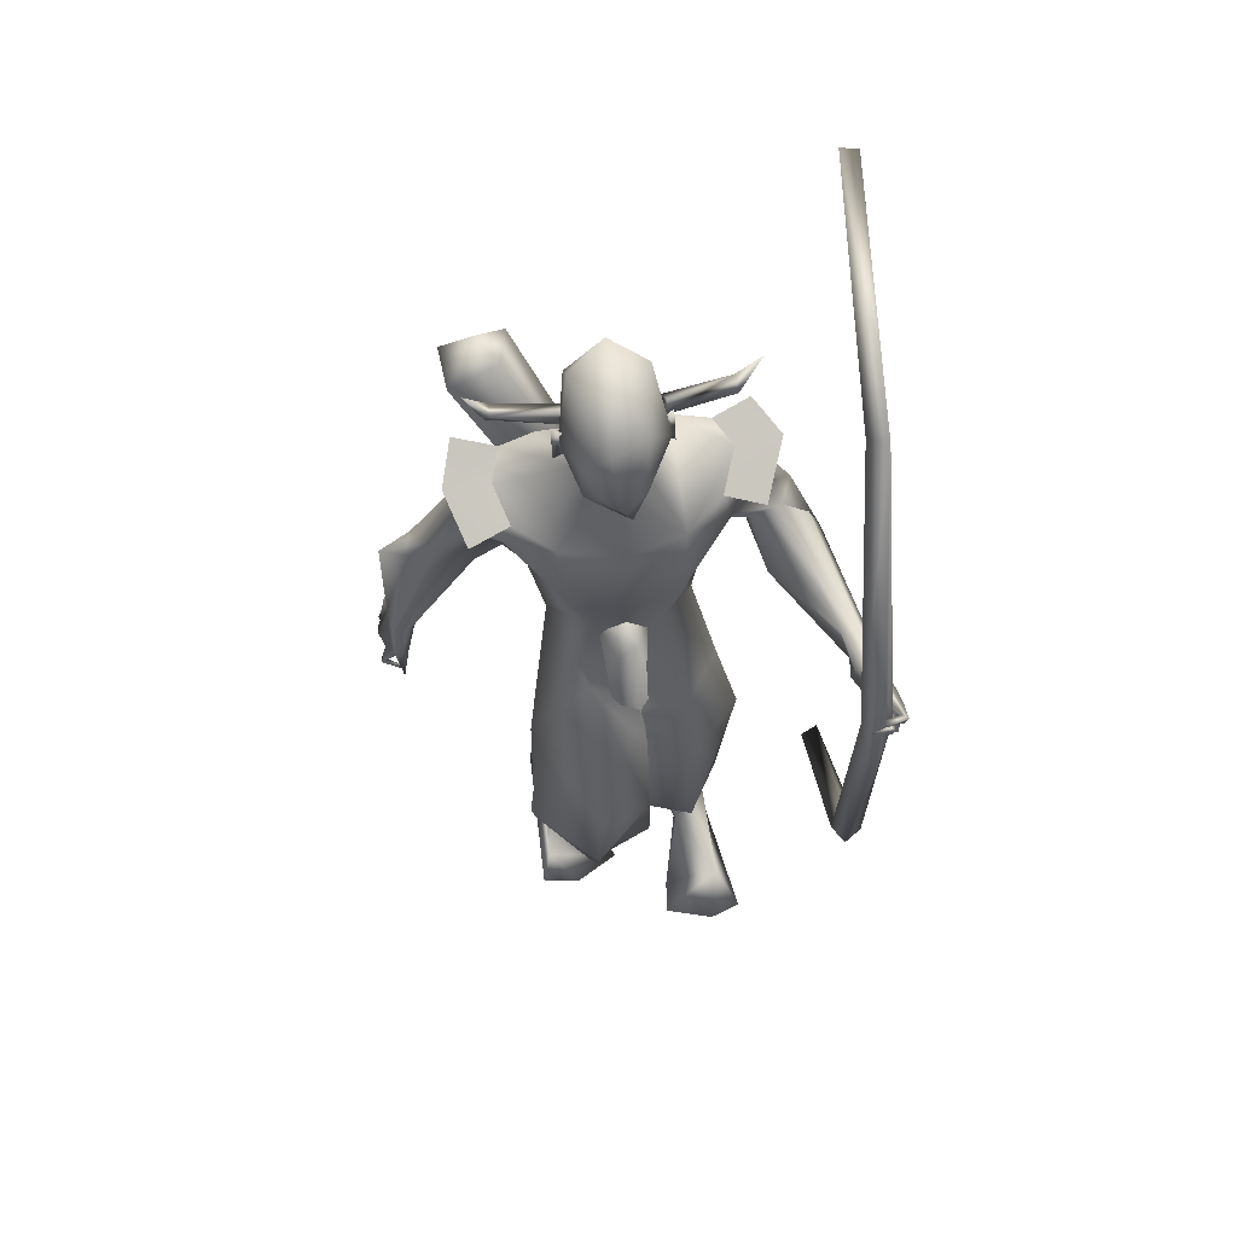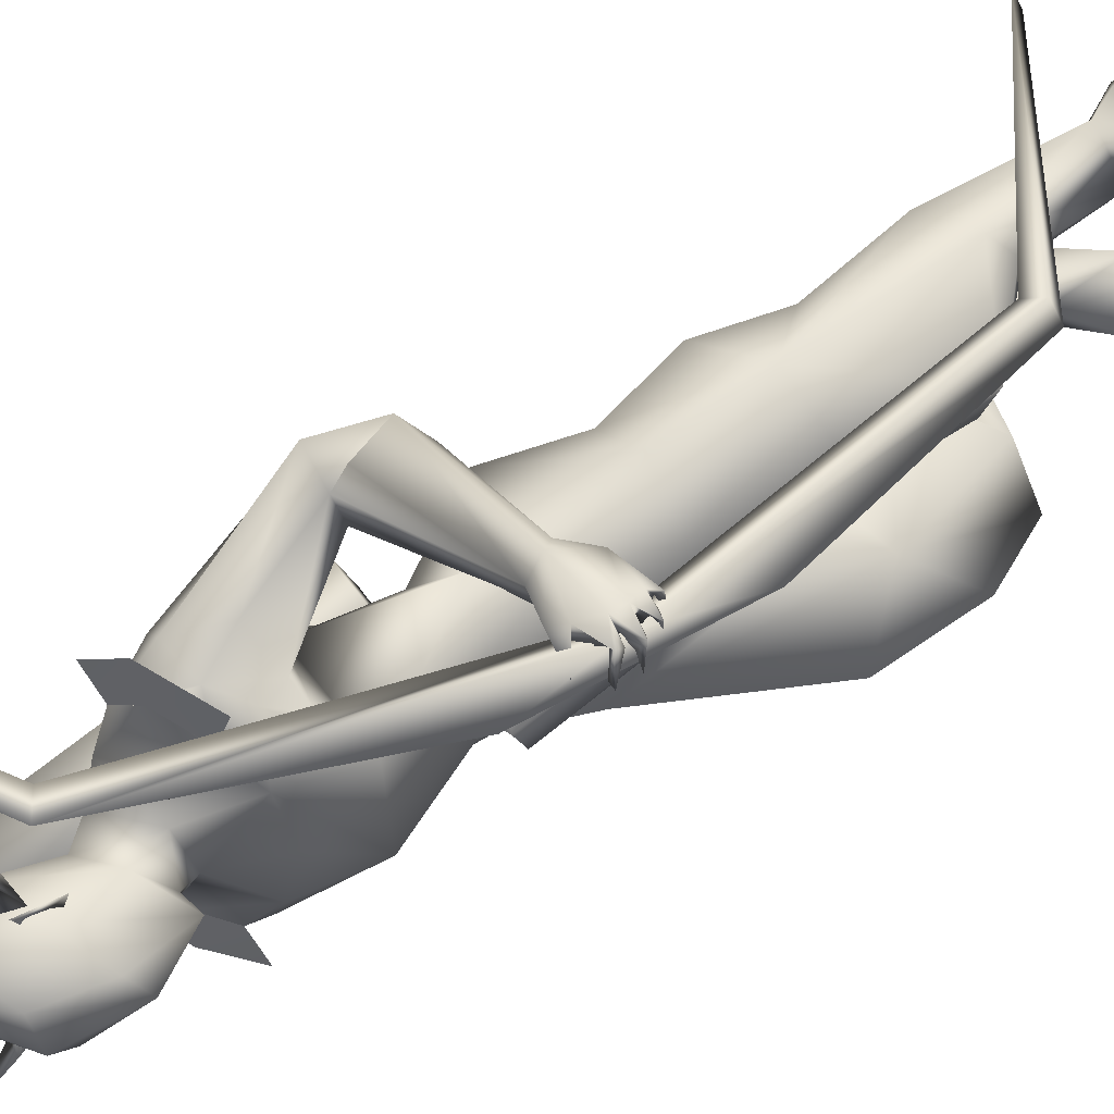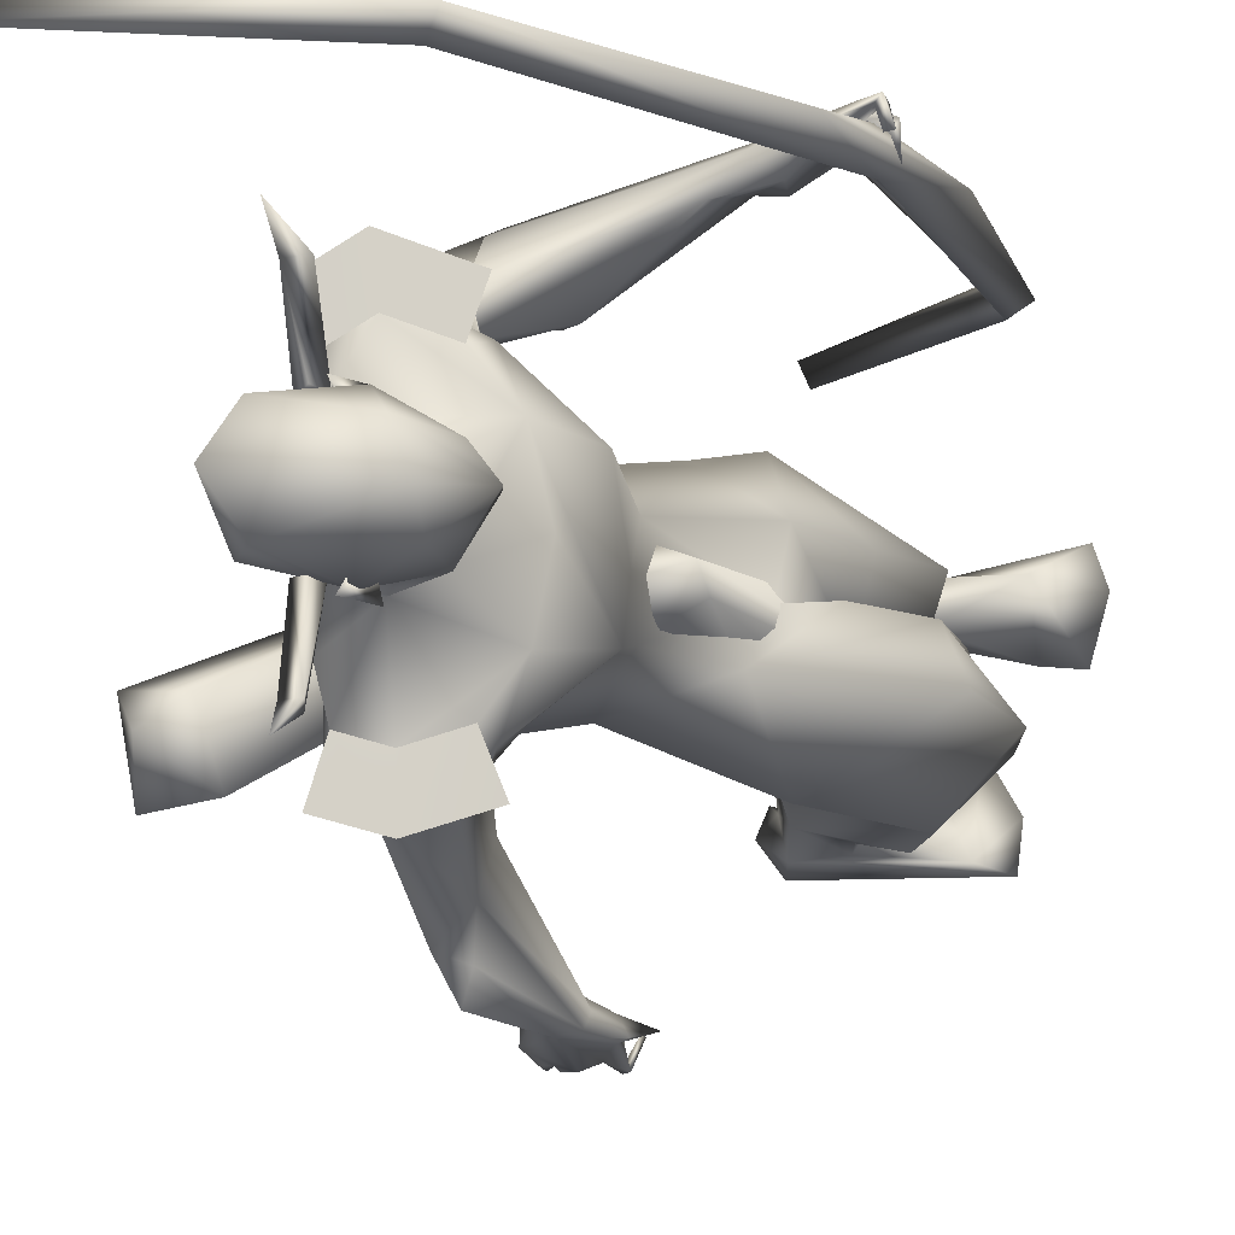
<metadata>
{"format":"obj","ext":"obj","renderer":"f3d","projection":"perspective","resolution":1024,"background":"white","views":[{"elev":69.3,"azim":83.1,"up":"+Z"},{"elev":54.7,"azim":44.1,"up":"+Y"},{"elev":-9.3,"azim":15.6,"up":"+Y"}]}
</metadata>
<code>
o A4_Circle
v 0.2246 -0.06192 2.451
v 0.2039 -0.06213 2.501
v 0.2255 -0.1004 2.426
v 0.1915 -0.09878 2.522
v 0.1899 -0.06203 2.467
v 0.2005 -0.06202 2.465
v 0.2118 0.1618 2.45
v 0.1958 0.1618 2.501
v 0.2097 0.2001 2.424
v 0.1765 0.1983 2.523
v 0.1896 0.1618 2.48
v 0.1773 0.1618 2.471
v 0.1512 0.1861 2.524
v 0.1202 0.1735 2.494
v 0.1687 0.1794 2.48
v 0.1219 0.3482 2.562
v 0.1356 0.3649 2.519
v 0.165 0.3541 2.547
v 0.1282 0.4121 2.653
v 0.1495 -0.0671 2.523
v 0.166 -0.06374 2.48
v 0.1174 -0.06847 2.495
v 0.1652 -0.2373 2.562
v 0.1494 -0.2522 2.519
v 0.1216 -0.2379 2.547
v 0.1509 -0.3 2.653
v 0.09968 -0.6419 1.054
v 0.08253 -0.6112 1.043
v 0.05196 -0.5751 1.116
v 0.07539 -0.5869 1.26
v 0.03665 -0.6233 1.047
v 0.02641 -0.6301 1.045
v 0.03355 -0.6086 1.176
v 0.1157 -0.5983 1.251
v 0.2045 -0.5929 1.128
v 0.1726 -0.6015 1.103
v 0.1796 -0.5534 1.111
v 0.2317 -0.5769 1.033
v 0.1346 -0.6259 1.04
v 0.06465 -0.5984 1.06
v 0.06152 -0.6328 1.069
v 0.1866 -0.5812 0.9992
v 0.1917 -0.5824 0.9784
v 0.156 -0.6435 0.9959
v 0.164 -0.6277 1.015
v 0.1743 -0.6415 1.011
v 0.1213 -0.5493 0.9844
v 0.1029 -0.6192 1.001
v 0.1202 -0.6245 0.9895
v 0.1163 -0.616 1.013
v 0.05804 -0.6414 1.025
v 0.07096 -0.5536 0.999
v 0.06789 -0.6231 0.9968
v 0.07206 -0.613 1.019
v 0.03403 -0.5812 1.04
v 0.02326 -0.5819 1.021
v 0.03552 -0.6393 1.028
v 0.06064 -0.5305 1.2
v 0.1409 -0.5262 1.203
v 0.2727 -0.1458 1.58
v 0.361 -0.03977 1.65
v 0.1475 -0.04491 1.68
v 0.2843 0.06571 1.171
v 0.4073 -0.08482 1.899
v 0.04966 -0.1301 2.216
v 0.04155 -0.1291 1.908
v 0.21 -0.2033 1.877
v 0.07209 -0.3407 1.599
v 0.2434 -0.01119 2.263
v 0.2817 -0.03429 2.304
v 0.1168 -0.04929 2.648
v 0.2324 -0.006556 2.181
v 0.09912 -0.03139 2.298
v 0.1573 -0.05017 2.219
v 0.01363 -0.2522 2.067
v 0.2618 -0.2172 2.128
v 0.1534 -0.2523 2.159
v 0.2715 -0.2429 2.063
v 0.149 -0.201 1.913
v 0.2841 -0.2012 1.969
v 0.06774 -0.2275 2.192
v 0.7972 -0.06716 0.7873
v 0.6427 -0.2436 0.8141
v 0.7624 -0.04701 1.086
v 0.5656 0.1025 1.129
v 0.6826 0.0971 0.9367
v 0.4153 -0.02268 0.8503
v 0.2794 -0.1084 1.17
v 0.4623 -0.1771 0.8227
v 0.4818 0.08414 0.9203
v 0.7371 -0.08641 0.5785
v 0.5632 -0.2532 0.6156
v 0.353 -0.203 0.6198
v 0.663 0.1014 0.6023
v 0.4196 0.1121 0.6705
v 0.3072 -0.02108 0.6967
v 0.4725 -0.1582 0.4395
v 0.4335 -0.2176 0.4702
v 0.4256 -0.06014 0.4121
v 0.2757 -0.0871 0.4219
v 0.2235 -0.125 0.1678
v 0.4787 -0.2255 1.149
v 0.2485 0.05176 1.103
v 0.4777 -0.05145 1.448
v 0.1333 -0.06901 1.307
v 0.3707 0.1114 1.079
v 0.4075 -0.1438 0.17
v 0.5614 -0.2115 0.0447
v 0.3648 -0.2051 0.1768
v 0.3645 -0.1052 0.1929
v 0.6533 -0.1271 0.01061
v 0.2355 -0.2133 0.1399
v 0.041 -0.4914 1.658
v 0.1577 -0.5845 1.23
v 0.1614 -0.5528 1.198
v 0.05473 -0.5568 1.235
v 0.1048 -0.514 1.643
v 0.03211 -0.3065 1.909
v 0.1492 -0.324 1.672
v 0.1947 -0.245 1.856
v -0.001411 -0.3812 1.624
v 0.04673 -0.2194 1.97
v 0.08231 -0.3261 2.052
v 0.1901 -0.3481 1.995
v 0.138 -0.4251 1.734
v 0.1228 -0.03908 2.372
v 0.06538 -0.055 2.563
v 0.186 -0.09902 0.07785
v 0.1614 -0.1639 0.09148
v 0.2142 -0.2395 0.06855
v 0.5758 0.004826 -0.005473
v 0.3081 -0.1349 0.05825
v 0.4811 -0.03995 0.01636
v 0.6423 -0.2385 0.02239
v 0.7232 0.7579 1.673
v 0.6664 0.684 1.626
v 0.6691 0.6791 1.757
v 0.5273 0.6999 1.639
v 0.6074 0.7145 1.6
v 0.5403 0.7147 1.67
v 0.5936 0.6409 1.628
v 0.6418 0.7148 1.775
v 0.6068 0.643 1.712
v 0.67 0.721 1.745
v 0.7351 0.7031 1.811
v 0.7116 0.7566 1.709
v 0.7296 0.7284 1.707
v 0.7215 0.7538 1.636
v 0.7685 0.6898 1.766
v 0.7893 0.6911 1.771
v 0.7704 0.7458 1.732
v 0.7655 0.7561 1.752
v 0.7504 0.7408 1.744
v 0.7829 0.6559 1.702
v 0.7791 0.7322 1.692
v 0.7664 0.7245 1.682
v 0.7663 0.7048 1.704
v 0.7485 0.7268 1.693
v 0.7681 0.6586 1.651
v 0.7508 0.7257 1.635
v 0.7711 0.7246 1.646
v 0.747 0.7206 1.651
v 0.7405 0.68 1.605
v 0.7396 0.7409 1.611
v 0.7259 0.7219 1.606
v 0.7239 0.7238 1.619
v 0.539 0.6466 1.625
v 0.5549 0.6891 1.727
v 0.2534 0.2575 1.557
v 0.3592 0.1613 1.623
v 0.3164 0.2242 2.079
v -0.000507 0.1258 2.07
v 0.04743 0.2089 2.229
v 0.1049 0.05694 1.369
v 0.1354 0.1259 1.598
v 0.1294 0.05672 1.223
v 0.1268 0.1662 1.746
v 0.01346 -0.06507 2.074
v 0.3533 0.05816 2.059
v 0.3686 0.06255 1.714
v 0.02637 0.2178 1.907
v 0.266 0.464 1.63
v 0.1719 0.3934 2.081
v 0.2178 0.1534 2.314
v 0.2675 0.06085 2.252
v 0.1086 0.1131 2.35
v 0.2858 0.1252 2.598
v 0.1043 0.1509 2.64
v 0.06329 0.04812 2.705
v 0.2025 0.1359 2.209
v 0.07258 0.1303 2.278
v 0.2389 0.3247 2.12
v 0.123 0.3673 2.161
v 0.2539 0.3496 2.023
v 0.1641 0.3236 1.9
v 0.2942 0.2993 1.951
v 0.05039 0.3174 2.184
v 0.2881 0.3064 0.7752
v 0.2457 0.1461 0.7517
v 0.5748 0.2197 0.9267
v 0.3946 0.3926 0.9509
v 0.5178 0.0562 0.8673
v 0.1738 0.1037 0.8932
v 0.1703 0.115 1.085
v 0.1763 0.218 1.172
v 0.1945 0.293 0.9635
v 0.3375 0.02362 0.8467
v 0.6357 0.2356 0.6169
v 0.2909 0.3099 0.4737
v 0.5783 0.05731 0.6142
v 0.3546 0.02788 0.5828
v 0.4833 0.2748 0.399
v 0.3515 0.1707 0.3005
v 0.2402 0.1688 0.502
v 0.435 0.3406 0.4467
v 0.3893 0.3166 0.08465
v 0.4485 0.1777 0.3316
v 0.497 0.2211 0.1008
v 0.362 0.2181 0.08866
v 0.3268 0.3303 1.209
v 0.1142 0.09954 1.184
v 0.5076 0.212 1.262
v 0.4707 0.08622 1.226
v 0.05528 0.177 1.367
v 0.2887 0.02802 1.083
v 0.6655 0.3354 -0.02015
v 0.4453 0.2203 -0.07458
v 0.8139 0.2996 -0.04606
v 0.3551 0.2957 -0.01852
v -0.01746 0.4651 1.667
v 0.02386 0.5559 1.71
v 0.1348 0.5905 1.706
v 0.1794 0.539 1.547
v 0.1353 0.4294 1.716
v 0.1383 0.631 1.604
v 0.1155 0.5159 1.733
v 0.2144 0.4723 1.559
v 0.009569 0.3472 2.056
v 0.2193 0.3107 1.94
v 0.05423 0.4005 1.714
v 0.02464 0.3097 1.973
v 0.06161 0.4075 2.074
v 0.1569 0.4545 1.98
v 0.3439 0.1181 2.441
v 0.05195 0.1519 2.511
v 0.02777 0.0451 2.536
v 0.3463 0.185 -0.07063
v 0.3137 0.2312 -0.07727
v 0.3676 0.3191 -0.07893
v 0.7704 0.1542 -0.05955
v 0.7813 0.3935 -0.0495
v 0.6716 0.1659 -0.06759
v 0.4903 0.619 1.723
v 0.2009 -0.08327 2.466
v 0.2233 0.1893 2.484
v 0.5447 0.055 0.594
v 0.4712 0.02838 1.64
v 0.3781 0.1199 1.6
v 0.3645 0.05923 1.665
v 0.4562 0.08567 1.665
v 0.3806 -0.006918 1.607
v 0.5347 0.05298 0.3814
v 0.3095 0.2176 0.4262
v 0.4942 0.1741 0.4456
v 0.316 -0.1092 0.433
v 0.4987 -0.05395 0.4504
v 0.3925 0.2082 1.904
v 0.327 -0.1106 2.084
v 0.09322 -0.5821 1.666
v 0.3038 -0.3297 2.11
v 0.1565 -0.3792 2.161
v 0.03442 -0.3443 2.207
v 0.2723 0.4336 2.106
v 0.1088 0.4937 2.165
v 0.008838 0.4234 2.199
v 0.746 0.7235 1.692
v 0.6938 0.6806 1.679
v 0.8395 0.681 1.445
v 0.7116 0.681 1.945
v 0.7455 0.6388 1.69
v 0.7834 0.725 0.7507
v 0.817 0.6724 0.7458
v 0.3356 0.6896 2.54
v 0.767 0.6369 0.759
v 0.3042 0.6376 2.514
v 0.7333 0.6896 0.7639
v 0.2844 0.6923 2.491
v -0.3567 0.7085 2.717
v 0.307 0.6548 0.2377
v -0.3498 0.6538 2.744
v 0.2859 0.7075 0.2515
v 0.07808 0.08066 1.645
v 0.1087 -0.03795 1.603
v -0.01712 -0.05391 1.569
v -0.1788 -0.3504 2.286
v -0.0454 0.0647 1.611
v -0.214 -0.1748 2.278
v -0.05448 -0.198 2.4
v -0.02625 -0.3362 2.345
v -0.1367 -0.2497 2.407
v 0.3234 0.0298 2.597
v 0.3169 -0.0365 2.53
v 0.3384 0.08176 2.261
v 0.3856 0.05804 2.41
v 0.3408 -0.002649 2.404
f 69 185 303
f 70 74 69
f 70 305 302
f 304 244 187
f 184 303 185
f 187 244 255
f 254 70 302
f 304 302 305
f 303 244 304
f 304 305 303
f 184 255 303
f 303 305 70
f 304 301 302
f 255 244 303
f 70 69 303
f 301 304 187
f 70 126 73
f 126 186 73
f 74 70 73
f 5 1 3
f 4 5 3
f 2 4 6
f 6 4 3
f 1 6 3
f 7 12 9
f 10 11 9
f 10 8 11
f 12 10 9
f 37 36 46
f 33 116 58
f 33 30 116
f 33 31 32
f 34 35 114
f 36 39 46
f 34 33 27
f 115 114 35
f 51 41 54
f 58 28 29
f 58 37 28
f 33 58 29
f 36 35 34
f 38 35 36
f 46 39 44
f 43 42 46
f 42 45 46
f 39 27 49
f 47 50 49
f 48 50 47
f 47 49 48
f 53 54 27
f 52 54 53
f 51 54 52
f 52 53 51
f 41 32 57
f 57 31 41
f 56 55 57
f 56 57 32
f 27 28 50
f 41 40 28
f 59 37 58
f 115 37 59
f 64 67 60
f 66 172 62
f 177 175 62
f 77 124 76
f 172 66 178
f 75 81 178
f 81 123 124
f 123 113 125
f 78 80 64
f 185 69 72
f 74 72 69
f 66 122 75
f 64 80 79
f 123 81 75
f 79 122 66
f 256 95 94
f 101 100 99
f 97 98 107
f 111 134 130
f 101 110 132
f 99 97 110
f 101 112 93
f 93 112 109
f 133 108 131
f 130 128 132
f 130 129 128
f 134 111 108
f 109 112 108
f 110 107 133
f 120 80 78
f 111 133 131
f 111 132 133
f 130 112 129
f 113 117 125
f 79 68 121
f 121 113 118
f 123 125 124
f 122 121 118
f 119 120 124
f 157 155 147
f 167 138 139
f 140 139 138
f 144 152 146
f 140 135 139
f 144 137 153
f 144 153 152
f 141 136 158
f 141 158 137
f 136 141 139
f 140 142 144
f 137 143 141
f 142 143 137
f 142 137 145
f 148 166 164
f 151 146 152
f 151 147 146
f 150 149 151
f 151 149 153
f 158 157 147
f 155 135 146
f 155 156 135
f 154 157 156
f 154 155 157
f 156 157 158
f 161 135 162
f 161 148 135
f 159 162 160
f 163 166 165
f 135 158 162
f 148 160 162
f 143 167 141
f 175 177 195
f 169 195 267
f 191 173 178
f 172 181 177
f 173 197 172
f 194 192 171
f 197 193 183
f 242 243 231
f 267 196 194
f 241 238 230
f 186 184 190
f 181 172 241
f 181 241 195
f 183 192 194
f 219 218 217
f 216 215 218
f 209 216 214
f 247 227 218
f 216 229 248
f 249 228 227
f 226 228 251
f 228 226 250
f 182 240 230
f 229 216 226
f 226 218 252
f 250 252 228
f 252 227 228
f 229 226 249
f 249 226 251
f 235 231 236
f 239 243 183
f 240 241 230
f 231 235 230
f 234 240 182
f 242 231 230
f 253 143 168
f 183 243 242
f 195 240 239
f 234 236 239
f 92 91 95
f 11 7 9
f 13 14 15
f 22 20 21
f 33 29 31
f 44 39 45
f 41 51 27
f 33 34 30
f 35 37 115
f 38 36 37
f 37 35 38
f 42 43 44
f 44 43 46
f 42 44 45
f 48 27 50
f 49 50 39
f 49 27 48
f 51 53 27
f 55 56 32
f 55 31 57
f 55 32 31
f 39 50 28
f 31 40 41
f 67 62 60
f 66 62 67
f 191 178 65
f 76 78 268
f 64 61 180
f 79 119 68
f 67 79 66
f 129 112 101
f 133 132 110
f 109 108 107
f 128 101 132
f 128 129 101
f 130 134 112
f 118 123 75
f 75 122 118
f 80 120 79
f 120 119 79
f 122 79 121
f 167 139 141
f 165 139 164
f 139 165 136
f 151 153 147
f 142 140 168
f 142 168 143
f 145 137 144
f 142 145 144
f 149 150 152
f 150 151 152
f 149 152 153
f 135 156 158
f 155 154 156
f 148 161 160
f 162 159 161
f 161 159 160
f 166 163 164
f 164 163 165
f 166 162 158
f 166 148 162
f 181 195 177
f 196 195 239
f 267 180 170
f 193 192 183
f 72 190 185
f 73 186 191
f 184 185 190
f 239 194 196
f 197 242 238
f 267 195 196
f 209 215 216
f 219 213 214
f 212 217 218
f 247 249 227
f 248 249 247
f 248 247 219
f 252 218 227
f 216 218 226
f 249 251 228
f 229 249 248
f 231 243 236
f 237 230 233
f 239 240 234
f 240 195 241
f 143 253 167
f 117 113 269
f 4 2 5
f 2 6 5
f 6 1 5
f 8 10 12
f 11 8 12
f 7 11 12
f 45 37 46
f 34 27 39
f 36 34 39
f 33 32 41
f 27 33 41
f 41 28 54
f 28 40 29
f 40 31 29
f 37 45 39
f 28 37 39
f 54 28 27
f 61 64 60
f 172 177 62
f 124 78 76
f 81 65 178
f 77 81 124
f 268 78 64
f 178 66 75
f 67 64 79
f 110 101 99
f 98 109 107
f 132 111 130
f 97 107 110
f 100 101 93
f 98 93 109
f 108 111 131
f 112 134 108
f 107 108 133
f 124 120 78
f 113 123 118
f 125 119 124
f 155 146 147
f 140 144 146
f 135 140 146
f 135 148 139
f 148 164 139
f 136 165 166
f 158 136 166
f 158 147 137
f 147 153 137
f 169 175 195
f 170 169 267
f 173 172 178
f 197 238 172
f 242 197 183
f 171 267 194
f 191 186 190
f 172 238 241
f 213 219 217
f 215 212 218
f 216 219 214
f 219 247 218
f 219 216 248
f 226 252 250
f 237 182 230
f 232 235 236
f 194 239 183
f 235 233 230
f 238 242 230
f 236 243 239
f 102 83 82
f 106 103 176
f 106 63 223
f 89 83 102
f 104 84 86
f 104 85 223
f 87 89 103
f 86 90 106
f 90 87 103
f 91 92 98
f 100 95 256
f 94 95 86
f 94 91 97
f 93 96 100
f 96 95 100
f 88 105 103
f 222 223 202
f 221 225 63
f 176 221 63
f 206 198 199
f 205 206 203
f 207 202 223
f 204 203 207
f 213 217 210
f 200 202 210
f 215 208 212
f 212 208 217
f 213 211 214
f 224 205 204
f 198 209 199
f 202 207 210
f 201 200 208
f 207 199 214
f 201 208 215
f 86 82 91
f 83 89 93
f 96 87 90
f 93 89 87
f 198 201 209
f 82 83 91
f 257 261 265
f 263 258 260
f 102 84 104
f 88 89 102
f 206 205 201
f 222 200 201
f 84 82 86
f 92 93 98
f 85 106 223
f 225 223 63
f 206 201 198
f 203 199 207
f 221 204 225
f 262 257 266
f 84 102 82
f 63 106 176
f 85 104 86
f 89 88 103
f 85 86 106
f 106 90 103
f 97 91 98
f 99 100 94
f 100 256 94
f 95 90 86
f 99 94 97
f 200 222 202
f 203 206 199
f 204 205 203
f 225 207 223
f 225 204 207
f 211 213 210
f 208 200 210
f 208 210 217
f 221 224 204
f 209 214 199
f 207 211 210
f 211 207 214
f 94 86 91
f 92 83 93
f 95 96 90
f 96 93 87
f 201 215 209
f 83 92 95
f 91 83 95
f 266 257 265
f 264 263 260
f 175 174 105
f 60 104 61
f 62 105 60
f 61 104 223
f 105 102 60
f 176 174 224
f 175 224 174
f 180 223 170
f 220 222 201
f 205 220 201
f 169 170 220
f 169 220 224
f 260 259 261
f 260 258 259
f 260 257 262
f 105 174 176
f 103 105 176
f 105 88 102
f 60 102 104
f 224 175 169
f 224 220 205
f 170 223 222
f 62 175 105
f 180 61 223
f 221 176 224
f 170 222 220
f 257 260 261
f 264 260 262
f 15 14 17
f 18 17 19
f 23 20 22
f 16 18 19
f 25 22 21
f 25 24 26
f 21 23 24
f 23 25 26
f 191 65 73
f 74 268 72
f 268 74 77
f 126 70 254
f 65 81 74
f 116 30 113
f 115 119 125
f 119 115 68
f 59 58 68
f 68 116 121
f 189 246 127
f 71 127 254
f 246 126 127
f 302 301 71
f 72 179 171
f 193 173 171
f 173 193 197
f 253 168 236
f 189 188 245
f 235 232 168
f 255 188 187
f 189 187 188
f 187 189 301
f 235 140 138
f 237 167 182
f 138 167 233
f 245 255 184
f 302 71 254
f 245 188 255
f 171 179 64
f 179 268 64
f 267 64 180
f 274 193 192
f 117 269 34
f 113 30 269
f 197 193 274
f 76 77 271
f 271 77 81
f 286 277 281
f 280 278 279
f 287 277 280
f 288 287 285
f 278 280 282
f 286 281 291
f 281 276 282
f 280 277 286
f 283 276 277
f 285 280 283
f 291 281 282
f 284 286 291
f 293 292 298
f 285 283 290
f 283 288 290
f 293 299 294
f 292 296 298
f 294 295 296
f 296 292 293
f 298 297 300
f 299 298 300
f 295 299 300
f 18 15 17
f 14 13 16
f 17 16 19
f 21 20 23
f 24 23 26
f 73 65 74
f 246 186 126
f 268 179 72
f 115 59 68
f 116 68 58
f 125 117 114
f 269 30 34
f 117 34 114
f 127 126 254
f 189 71 301
f 173 190 171
f 191 190 173
f 246 245 186
f 253 236 234
f 253 234 182
f 182 167 253
f 235 138 233
f 236 168 232
f 167 237 233
f 278 276 279
f 279 276 283
f 283 287 288
f 282 284 289
f 300 297 295
f 16 13 15
f 14 16 17
f 25 23 22
f 24 25 21
f 76 268 77
f 81 77 74
f 121 116 113
f 114 115 125
f 71 189 127
f 190 72 171
f 192 193 171
f 246 189 245
f 140 235 168
f 186 245 184
f 267 171 64
f 273 274 192
f 275 197 274
f 270 76 271
f 272 271 81
f 277 276 281
f 285 287 280
f 290 288 285
f 280 284 282
f 276 278 282
f 284 280 286
f 287 283 277
f 280 279 283
f 289 291 282
f 289 284 291
f 299 293 298
f 299 295 294
f 296 297 298
f 295 297 296
f 294 296 293
f 18 16 15

</code>
